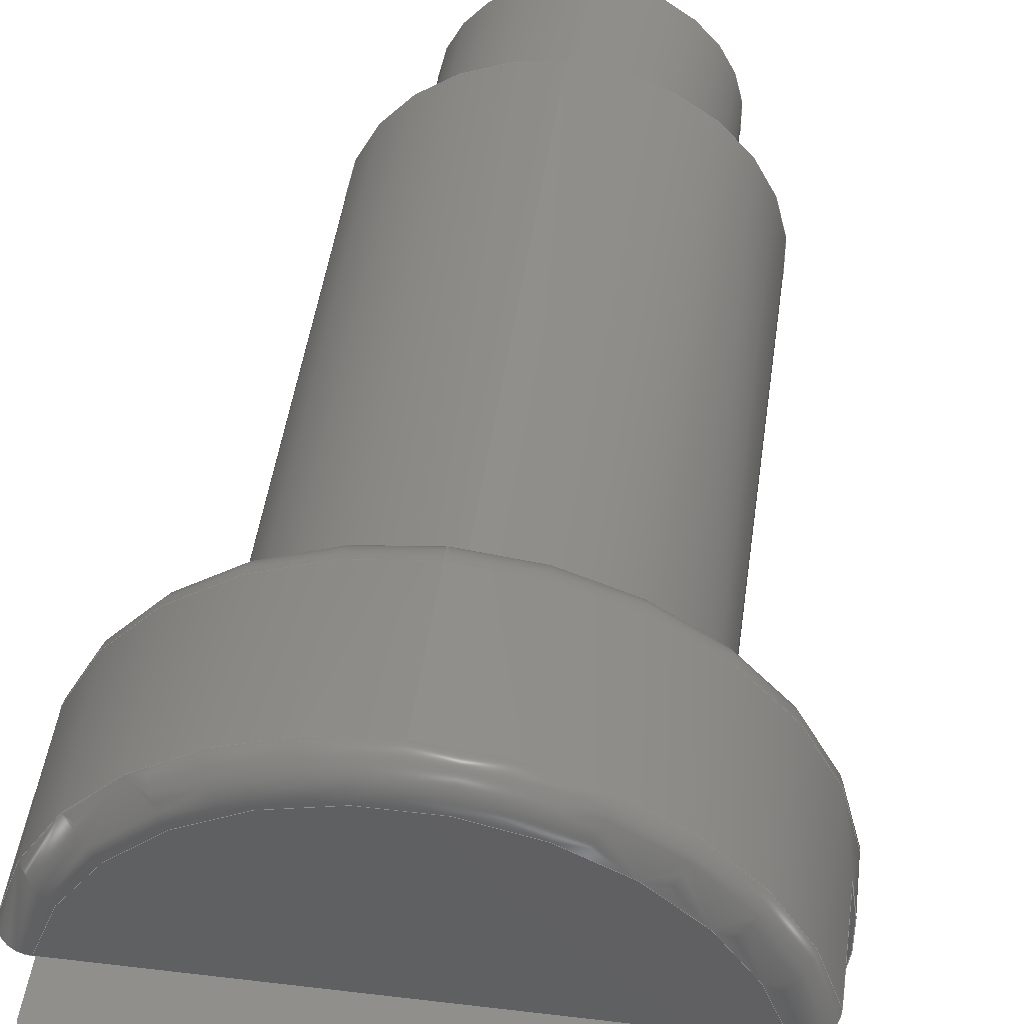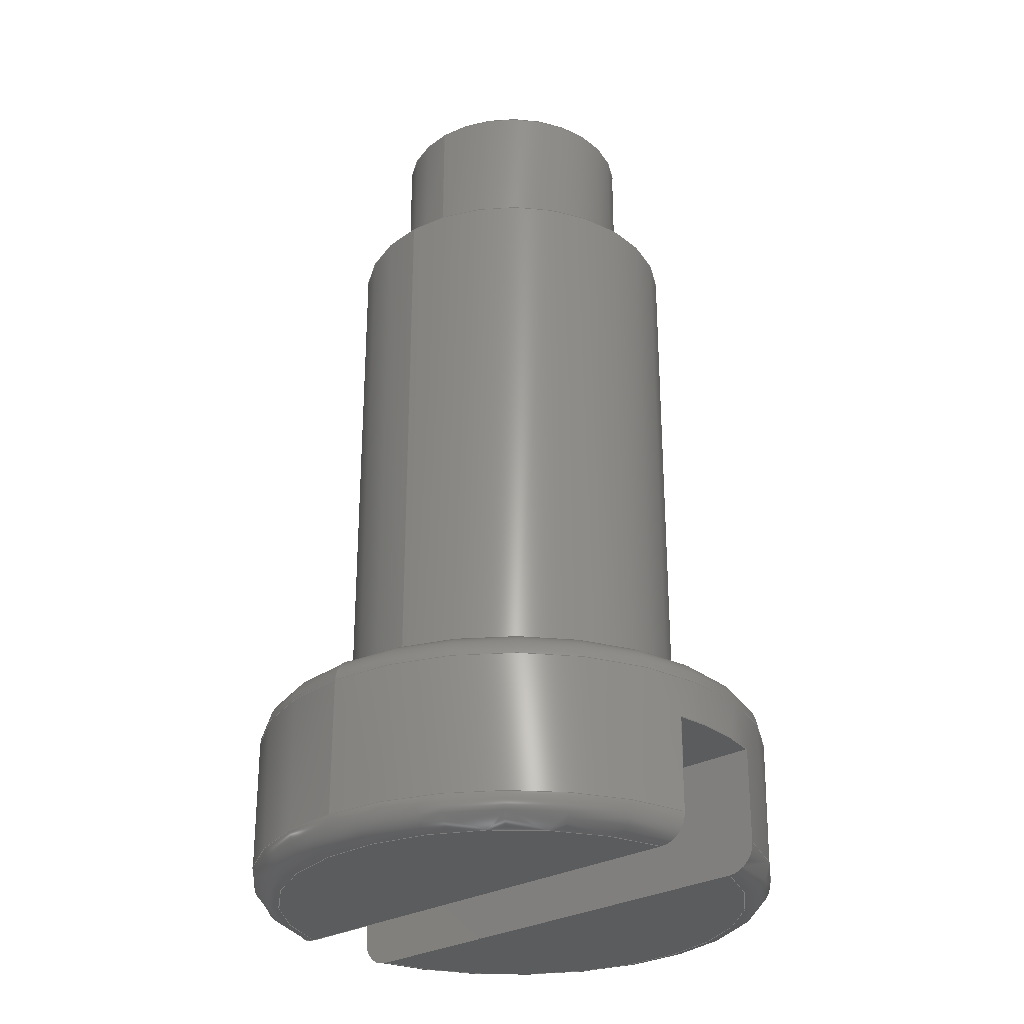
<metadata>
{"format":"step","ext":"step","renderer":"f3d","projection":"perspective","resolution":1024,"background":"white","views":[{"elev":46.3,"azim":7.8,"up":"+Z"},{"elev":-28.6,"azim":40.4,"up":"+Y"}]}
</metadata>
<code>
ISO-10303-21;
DATA;
#1=SHAPE_REPRESENTATION_RELATIONSHIP('SRR','None',#388,#2);
#2=ADVANCED_BREP_SHAPE_REPRESENTATION($,(#195),#379);
#3=STYLED_ITEM($,(#396),#195);
#4=CONICAL_SURFACE($,#218,1.075,60);
#5=TOROIDAL_SURFACE($,#206,1.725,0.2);
#6=TOROIDAL_SURFACE($,#208,1.725,0.2);
#7=TOROIDAL_SURFACE($,#212,1.725,0.2);
#8=FACE_BOUND($,#45,.T.);
#9=FACE_BOUND($,#53,.T.);
#10=FACE_BOUND($,#55,.T.);
#11=FACE_BOUND($,#57,.T.);
#12=FACE_BOUND($,#59,.T.);
#13=FACE_BOUND($,#61,.T.);
#14=CIRCLE($,#199,1.925);
#15=CIRCLE($,#200,1.925);
#16=CIRCLE($,#201,1.925);
#17=CIRCLE($,#202,1.925);
#18=CIRCLE($,#203,1.925);
#19=CIRCLE($,#207,1.725);
#20=CIRCLE($,#209,1.725);
#21=CIRCLE($,#213,1.725);
#22=CIRCLE($,#215,1.25);
#23=CIRCLE($,#217,1.25);
#24=CIRCLE($,#219,0.9);
#25=CIRCLE($,#221,0.9);
#26=CYLINDRICAL_SURFACE($,#198,1.925);
#27=CYLINDRICAL_SURFACE($,#216,1.25);
#28=CYLINDRICAL_SURFACE($,#220,0.9);
#29=FACE_OUTER_BOUND($,#43,.T.);
#30=FACE_OUTER_BOUND($,#44,.T.);
#31=FACE_OUTER_BOUND($,#46,.T.);
#32=FACE_OUTER_BOUND($,#47,.T.);
#33=FACE_OUTER_BOUND($,#48,.T.);
#34=FACE_OUTER_BOUND($,#49,.T.);
#35=FACE_OUTER_BOUND($,#50,.T.);
#36=FACE_OUTER_BOUND($,#51,.T.);
#37=FACE_OUTER_BOUND($,#52,.T.);
#38=FACE_OUTER_BOUND($,#54,.T.);
#39=FACE_OUTER_BOUND($,#56,.T.);
#40=FACE_OUTER_BOUND($,#58,.T.);
#41=FACE_OUTER_BOUND($,#60,.T.);
#42=FACE_OUTER_BOUND($,#62,.T.);
#43=EDGE_LOOP($,(#125,#126,#127,#128,#129,#130));
#44=EDGE_LOOP($,(#131,#132,#133,#134,#135,#136,#137,#138));
#45=EDGE_LOOP($,(#139));
#46=EDGE_LOOP($,(#140,#141,#142,#143,#144,#145));
#47=EDGE_LOOP($,(#146,#147,#148,#149));
#48=EDGE_LOOP($,(#150,#151,#152,#153));
#49=EDGE_LOOP($,(#154,#155,#156,#157));
#50=EDGE_LOOP($,(#158,#159));
#51=EDGE_LOOP($,(#160,#161));
#52=EDGE_LOOP($,(#162));
#53=EDGE_LOOP($,(#163));
#54=EDGE_LOOP($,(#164));
#55=EDGE_LOOP($,(#165));
#56=EDGE_LOOP($,(#166));
#57=EDGE_LOOP($,(#167));
#58=EDGE_LOOP($,(#168));
#59=EDGE_LOOP($,(#169));
#60=EDGE_LOOP($,(#170));
#61=EDGE_LOOP($,(#171));
#62=EDGE_LOOP($,(#172));
#63=B_SPLINE_CURVE_WITH_KNOTS($,3,(#295,#296,#297,#298,#299,#300,#301,#302,
#303,#304),.UNSPECIFIED.,.F.,.F.,(4,1,1,1,1,1,1,4),(0,0.1429,
0.2857,0.4286,0.5714,0.7143,0.8571,
1),.UNSPECIFIED.);
#64=B_SPLINE_CURVE_WITH_KNOTS($,3,(#307,#308,#309,#310,#311,#312,#313,#314,
#315,#316),.UNSPECIFIED.,.F.,.F.,(4,1,1,1,1,1,1,4),(0,0.1429,
0.2857,0.4286,0.5714,0.7143,0.8571,
1),.UNSPECIFIED.);
#65=B_SPLINE_CURVE_WITH_KNOTS($,3,(#332,#333,#334,#335,#336,#337,#338,#339,
#340,#341),.UNSPECIFIED.,.F.,.F.,(4,1,1,1,1,1,1,4),(0,0.1429,
0.2857,0.4286,0.5714,0.7143,0.8571,
1),.UNSPECIFIED.);
#66=B_SPLINE_CURVE_WITH_KNOTS($,3,(#344,#345,#346,#347,#348,#349,#350,#351,
#352,#353),.UNSPECIFIED.,.F.,.F.,(4,1,1,1,1,1,1,4),(0,0.1429,
0.2857,0.4286,0.5714,0.7143,0.8571,
1),.UNSPECIFIED.);
#67=LINE($,#289,#75);
#68=LINE($,#291,#76);
#69=LINE($,#293,#77);
#70=LINE($,#306,#78);
#71=LINE($,#322,#79);
#72=LINE($,#327,#80);
#73=LINE($,#343,#81);
#74=LINE($,#354,#82);
#75=VECTOR($,#227,0.7);
#76=VECTOR($,#228,3.766);
#77=VECTOR($,#229,0.7);
#78=VECTOR($,#230,3.356);
#79=VECTOR($,#235,0.7);
#80=VECTOR($,#242,0.7);
#81=VECTOR($,#247,3.356);
#82=VECTOR($,#248,3.766);
#83=VERTEX_POINT($,#287);
#84=VERTEX_POINT($,#288);
#85=VERTEX_POINT($,#290);
#86=VERTEX_POINT($,#292);
#87=VERTEX_POINT($,#294);
#88=VERTEX_POINT($,#305);
#89=VERTEX_POINT($,#318);
#90=VERTEX_POINT($,#319);
#91=VERTEX_POINT($,#321);
#92=VERTEX_POINT($,#325);
#93=VERTEX_POINT($,#328);
#94=VERTEX_POINT($,#331);
#95=VERTEX_POINT($,#342);
#96=VERTEX_POINT($,#363);
#97=VERTEX_POINT($,#366);
#98=VERTEX_POINT($,#369);
#99=VERTEX_POINT($,#372);
#100=VERTEX_POINT($,#375);
#101=EDGE_CURVE($,#83,#84,#67,.T.);
#102=EDGE_CURVE($,#83,#85,#68,.T.);
#103=EDGE_CURVE($,#85,#86,#69,.T.);
#104=EDGE_CURVE($,#87,#86,#63,.T.);
#105=EDGE_CURVE($,#88,#87,#70,.T.);
#106=EDGE_CURVE($,#84,#88,#64,.T.);
#107=EDGE_CURVE($,#89,#90,#14,.T.);
#108=EDGE_CURVE($,#91,#89,#71,.T.);
#109=EDGE_CURVE($,#83,#91,#15,.T.);
#110=EDGE_CURVE($,#84,#86,#16,.T.);
#111=EDGE_CURVE($,#92,#85,#17,.T.);
#112=EDGE_CURVE($,#92,#90,#72,.T.);
#113=EDGE_CURVE($,#93,#93,#18,.T.);
#114=EDGE_CURVE($,#94,#89,#65,.T.);
#115=EDGE_CURVE($,#94,#95,#73,.T.);
#116=EDGE_CURVE($,#90,#95,#66,.T.);
#117=EDGE_CURVE($,#91,#92,#74,.T.);
#118=EDGE_CURVE($,#94,#95,#19,.T.);
#119=EDGE_CURVE($,#87,#88,#20,.T.);
#120=EDGE_CURVE($,#96,#96,#21,.T.);
#121=EDGE_CURVE($,#97,#97,#22,.T.);
#122=EDGE_CURVE($,#98,#98,#23,.T.);
#123=EDGE_CURVE($,#99,#99,#24,.T.);
#124=EDGE_CURVE($,#100,#100,#25,.T.);
#125=ORIENTED_EDGE($,*,*,#101,.F.);
#126=ORIENTED_EDGE($,*,*,#102,.T.);
#127=ORIENTED_EDGE($,*,*,#103,.T.);
#128=ORIENTED_EDGE($,*,*,#104,.F.);
#129=ORIENTED_EDGE($,*,*,#105,.F.);
#130=ORIENTED_EDGE($,*,*,#106,.F.);
#131=ORIENTED_EDGE($,*,*,#107,.F.);
#132=ORIENTED_EDGE($,*,*,#108,.F.);
#133=ORIENTED_EDGE($,*,*,#109,.F.);
#134=ORIENTED_EDGE($,*,*,#101,.T.);
#135=ORIENTED_EDGE($,*,*,#110,.T.);
#136=ORIENTED_EDGE($,*,*,#103,.F.);
#137=ORIENTED_EDGE($,*,*,#111,.F.);
#138=ORIENTED_EDGE($,*,*,#112,.T.);
#139=ORIENTED_EDGE($,*,*,#113,.T.);
#140=ORIENTED_EDGE($,*,*,#108,.T.);
#141=ORIENTED_EDGE($,*,*,#114,.F.);
#142=ORIENTED_EDGE($,*,*,#115,.T.);
#143=ORIENTED_EDGE($,*,*,#116,.F.);
#144=ORIENTED_EDGE($,*,*,#112,.F.);
#145=ORIENTED_EDGE($,*,*,#117,.F.);
#146=ORIENTED_EDGE($,*,*,#109,.T.);
#147=ORIENTED_EDGE($,*,*,#117,.T.);
#148=ORIENTED_EDGE($,*,*,#111,.T.);
#149=ORIENTED_EDGE($,*,*,#102,.F.);
#150=ORIENTED_EDGE($,*,*,#118,.F.);
#151=ORIENTED_EDGE($,*,*,#114,.T.);
#152=ORIENTED_EDGE($,*,*,#107,.T.);
#153=ORIENTED_EDGE($,*,*,#116,.T.);
#154=ORIENTED_EDGE($,*,*,#110,.F.);
#155=ORIENTED_EDGE($,*,*,#106,.T.);
#156=ORIENTED_EDGE($,*,*,#119,.F.);
#157=ORIENTED_EDGE($,*,*,#104,.T.);
#158=ORIENTED_EDGE($,*,*,#115,.F.);
#159=ORIENTED_EDGE($,*,*,#118,.T.);
#160=ORIENTED_EDGE($,*,*,#105,.T.);
#161=ORIENTED_EDGE($,*,*,#119,.T.);
#162=ORIENTED_EDGE($,*,*,#120,.T.);
#163=ORIENTED_EDGE($,*,*,#113,.F.);
#164=ORIENTED_EDGE($,*,*,#120,.F.);
#165=ORIENTED_EDGE($,*,*,#121,.F.);
#166=ORIENTED_EDGE($,*,*,#122,.T.);
#167=ORIENTED_EDGE($,*,*,#121,.T.);
#168=ORIENTED_EDGE($,*,*,#122,.F.);
#169=ORIENTED_EDGE($,*,*,#123,.T.);
#170=ORIENTED_EDGE($,*,*,#124,.T.);
#171=ORIENTED_EDGE($,*,*,#123,.F.);
#172=ORIENTED_EDGE($,*,*,#124,.F.);
#173=PLANE($,#197);
#174=PLANE($,#204);
#175=PLANE($,#205);
#176=PLANE($,#210);
#177=PLANE($,#211);
#178=PLANE($,#214);
#179=PLANE($,#222);
#180=ADVANCED_FACE($,(#29),#173,.T.);
#181=ADVANCED_FACE($,(#30,#8),#26,.T.);
#182=ADVANCED_FACE($,(#31),#174,.T.);
#183=ADVANCED_FACE($,(#32),#175,.T.);
#184=ADVANCED_FACE($,(#33),#5,.T.);
#185=ADVANCED_FACE($,(#34),#6,.T.);
#186=ADVANCED_FACE($,(#35),#176,.T.);
#187=ADVANCED_FACE($,(#36),#177,.T.);
#188=ADVANCED_FACE($,(#37,#9),#7,.T.);
#189=ADVANCED_FACE($,(#38,#10),#178,.F.);
#190=ADVANCED_FACE($,(#39,#11),#27,.T.);
#191=ADVANCED_FACE($,(#40,#12),#4,.T.);
#192=ADVANCED_FACE($,(#41,#13),#28,.T.);
#193=ADVANCED_FACE($,(#42),#179,.F.);
#194=CLOSED_SHELL($,(#180,#181,#182,#183,#184,#185,#186,#187,#188,#189,
#190,#191,#192,#193));
#195=MANIFOLD_SOLID_BREP('Solid1',#194);
#196=AXIS2_PLACEMENT_3D('placement',#285,#223,#224);
#197=AXIS2_PLACEMENT_3D($,#286,#225,#226);
#198=AXIS2_PLACEMENT_3D($,#317,#231,#232);
#199=AXIS2_PLACEMENT_3D($,#320,#233,#234);
#200=AXIS2_PLACEMENT_3D($,#323,#236,#237);
#201=AXIS2_PLACEMENT_3D($,#324,#238,#239);
#202=AXIS2_PLACEMENT_3D($,#326,#240,#241);
#203=AXIS2_PLACEMENT_3D($,#329,#243,#244);
#204=AXIS2_PLACEMENT_3D($,#330,#245,#246);
#205=AXIS2_PLACEMENT_3D($,#355,#249,#250);
#206=AXIS2_PLACEMENT_3D($,#356,#251,#252);
#207=AXIS2_PLACEMENT_3D($,#357,#253,#254);
#208=AXIS2_PLACEMENT_3D($,#358,#255,#256);
#209=AXIS2_PLACEMENT_3D($,#359,#257,#258);
#210=AXIS2_PLACEMENT_3D($,#360,#259,#260);
#211=AXIS2_PLACEMENT_3D($,#361,#261,#262);
#212=AXIS2_PLACEMENT_3D($,#362,#263,#264);
#213=AXIS2_PLACEMENT_3D($,#364,#265,#266);
#214=AXIS2_PLACEMENT_3D($,#365,#267,#268);
#215=AXIS2_PLACEMENT_3D($,#367,#269,#270);
#216=AXIS2_PLACEMENT_3D($,#368,#271,#272);
#217=AXIS2_PLACEMENT_3D($,#370,#273,#274);
#218=AXIS2_PLACEMENT_3D($,#371,#275,#276);
#219=AXIS2_PLACEMENT_3D($,#373,#277,#278);
#220=AXIS2_PLACEMENT_3D($,#374,#279,#280);
#221=AXIS2_PLACEMENT_3D($,#376,#281,#282);
#222=AXIS2_PLACEMENT_3D($,#377,#283,#284);
#223=DIRECTION('axis',(0,0,1));
#224=DIRECTION('refdir',(1,0,0));
#225=DIRECTION('center_axis',(0,0,1));
#226=DIRECTION('ref_axis',(1,0,0));
#227=DIRECTION($,(0,-1,0));
#228=DIRECTION($,(-1,0,0));
#229=DIRECTION($,(0,-1,0));
#230=DIRECTION($,(-1,0,0));
#231=DIRECTION('center_axis',(0,-1,0));
#232=DIRECTION('ref_axis',(0,0,1));
#233=DIRECTION('center_axis',(0,-1,0));
#234=DIRECTION('ref_axis',(0.9782,0,0.2078));
#235=DIRECTION($,(0,-1,0));
#236=DIRECTION('center_axis',(0,-1,0));
#237=DIRECTION('ref_axis',(0.9782,0,-0.2078));
#238=DIRECTION('center_axis',(0,1,0));
#239=DIRECTION('ref_axis',(0,0,-1));
#240=DIRECTION('center_axis',(0,-1,0));
#241=DIRECTION('ref_axis',(-0.9782,0,0.2078));
#242=DIRECTION($,(0,-1,0));
#243=DIRECTION('center_axis',(0,-1,0));
#244=DIRECTION('ref_axis',(0,0,-1));
#245=DIRECTION('center_axis',(0,0,-1));
#246=DIRECTION('ref_axis',(-1,0,0));
#247=DIRECTION($,(-1,0,0));
#248=DIRECTION($,(-1,0,0));
#249=DIRECTION('center_axis',(0,-1,0));
#250=DIRECTION('ref_axis',(0,0,-1));
#251=DIRECTION('center_axis',(0,-1,0));
#252=DIRECTION('ref_axis',(0,0,-1));
#253=DIRECTION('center_axis',(0,-1,0));
#254=DIRECTION('ref_axis',(0.9727,0,0.2319));
#255=DIRECTION('center_axis',(0,-1,0));
#256=DIRECTION('ref_axis',(0,0,-1));
#257=DIRECTION('center_axis',(0,-1,0));
#258=DIRECTION('ref_axis',(-0.9727,0,-0.2319));
#259=DIRECTION('center_axis',(0,-1,0));
#260=DIRECTION('ref_axis',(0,0,-1));
#261=DIRECTION('center_axis',(0,-1,0));
#262=DIRECTION('ref_axis',(0,0,-1));
#263=DIRECTION('center_axis',(0,-1,0));
#264=DIRECTION('ref_axis',(0,0,-1));
#265=DIRECTION('center_axis',(0,-1,0));
#266=DIRECTION('ref_axis',(0,0,-1));
#267=DIRECTION('center_axis',(0,-1,0));
#268=DIRECTION('ref_axis',(0,0,-1));
#269=DIRECTION('center_axis',(0,1,0));
#270=DIRECTION('ref_axis',(0,0,-1));
#271=DIRECTION('center_axis',(0,-1,0));
#272=DIRECTION('ref_axis',(0,0,1));
#273=DIRECTION('center_axis',(0,-1,0));
#274=DIRECTION('ref_axis',(0,0,-1));
#275=DIRECTION('center_axis',(0,-1,0));
#276=DIRECTION('ref_axis',(0,0,1));
#277=DIRECTION('center_axis',(0,-1,0));
#278=DIRECTION('ref_axis',(0,0,-1));
#279=DIRECTION('center_axis',(0,-1,0));
#280=DIRECTION('ref_axis',(0,0,1));
#281=DIRECTION('center_axis',(0,-1,0));
#282=DIRECTION('ref_axis',(0,0,-1));
#283=DIRECTION('center_axis',(0,-1,0));
#284=DIRECTION('ref_axis',(0,0,-1));
#285=CARTESIAN_POINT('',(0,0,0));
#286=CARTESIAN_POINT('Origin',(5.91,1.7,16.15));
#287=CARTESIAN_POINT('',(1.883,1.7,16.15));
#288=CARTESIAN_POINT('',(1.883,1,16.15));
#289=CARTESIAN_POINT($,(1.883,1.7,16.15));
#290=CARTESIAN_POINT('',(-1.883,1.7,16.15));
#291=CARTESIAN_POINT($,(1.883,1.7,16.15));
#292=CARTESIAN_POINT('',(-1.883,1,16.15));
#293=CARTESIAN_POINT($,(-1.883,1.7,16.15));
#294=CARTESIAN_POINT('',(-1.678,0.8,16.15));
#295=CARTESIAN_POINT('Ctrl Pts',(-1.678,0.8,16.15));
#296=CARTESIAN_POINT('Ctrl Pts',(-1.694,0.8,16.15));
#297=CARTESIAN_POINT('Ctrl Pts',(-1.724,0.8034,16.15));
#298=CARTESIAN_POINT('Ctrl Pts',(-1.768,0.8182,16.15));
#299=CARTESIAN_POINT('Ctrl Pts',(-1.807,0.8421,16.15));
#300=CARTESIAN_POINT('Ctrl Pts',(-1.839,0.8739,16.15));
#301=CARTESIAN_POINT('Ctrl Pts',(-1.864,0.912,16.15));
#302=CARTESIAN_POINT('Ctrl Pts',(-1.879,0.9549,16.15));
#303=CARTESIAN_POINT('Ctrl Pts',(-1.883,0.9847,16.15));
#304=CARTESIAN_POINT('Ctrl Pts',(-1.883,1,16.15));
#305=CARTESIAN_POINT('',(1.678,0.8,16.15));
#306=CARTESIAN_POINT($,(1.678,0.8,16.15));
#307=CARTESIAN_POINT('Ctrl Pts',(1.883,1,16.15));
#308=CARTESIAN_POINT('Ctrl Pts',(1.883,0.9846,16.15));
#309=CARTESIAN_POINT('Ctrl Pts',(1.879,0.9547,16.15));
#310=CARTESIAN_POINT('Ctrl Pts',(1.864,0.9115,16.15));
#311=CARTESIAN_POINT('Ctrl Pts',(1.839,0.8733,16.15));
#312=CARTESIAN_POINT('Ctrl Pts',(1.806,0.8417,16.15));
#313=CARTESIAN_POINT('Ctrl Pts',(1.767,0.818,16.15));
#314=CARTESIAN_POINT('Ctrl Pts',(1.724,0.8033,16.15));
#315=CARTESIAN_POINT('Ctrl Pts',(1.694,0.8,16.15));
#316=CARTESIAN_POINT('Ctrl Pts',(1.678,0.8,16.15));
#317=CARTESIAN_POINT('Origin',(0,0.465,16.55));
#318=CARTESIAN_POINT('',(1.883,1,16.95));
#319=CARTESIAN_POINT('',(-1.883,1,16.95));
#320=CARTESIAN_POINT('Origin',(0,1,16.55));
#321=CARTESIAN_POINT('',(1.883,1.7,16.95));
#322=CARTESIAN_POINT($,(1.883,1.7,16.95));
#323=CARTESIAN_POINT('Origin',(0,1.7,16.55));
#324=CARTESIAN_POINT('Origin',(0,1,16.55));
#325=CARTESIAN_POINT('',(-1.883,1.7,16.95));
#326=CARTESIAN_POINT('Origin',(0,1.7,16.55));
#327=CARTESIAN_POINT($,(-1.883,1.7,16.95));
#328=CARTESIAN_POINT('',(0,2,18.48));
#329=CARTESIAN_POINT('Origin',(0,2,16.55));
#330=CARTESIAN_POINT('Origin',(5.91,0.8,16.95));
#331=CARTESIAN_POINT('',(1.678,0.8,16.95));
#332=CARTESIAN_POINT('Ctrl Pts',(1.678,0.8,16.95));
#333=CARTESIAN_POINT('Ctrl Pts',(1.694,0.8,16.95));
#334=CARTESIAN_POINT('Ctrl Pts',(1.724,0.8034,16.95));
#335=CARTESIAN_POINT('Ctrl Pts',(1.768,0.8182,16.95));
#336=CARTESIAN_POINT('Ctrl Pts',(1.807,0.8421,16.95));
#337=CARTESIAN_POINT('Ctrl Pts',(1.839,0.8739,16.95));
#338=CARTESIAN_POINT('Ctrl Pts',(1.864,0.912,16.95));
#339=CARTESIAN_POINT('Ctrl Pts',(1.879,0.9549,16.95));
#340=CARTESIAN_POINT('Ctrl Pts',(1.883,0.9847,16.95));
#341=CARTESIAN_POINT('Ctrl Pts',(1.883,1,16.95));
#342=CARTESIAN_POINT('',(-1.678,0.8,16.95));
#343=CARTESIAN_POINT($,(1.678,0.8,16.95));
#344=CARTESIAN_POINT('Ctrl Pts',(-1.883,1,16.95));
#345=CARTESIAN_POINT('Ctrl Pts',(-1.883,0.9846,16.95));
#346=CARTESIAN_POINT('Ctrl Pts',(-1.879,0.9547,16.95));
#347=CARTESIAN_POINT('Ctrl Pts',(-1.864,0.9115,16.95));
#348=CARTESIAN_POINT('Ctrl Pts',(-1.839,0.8733,16.95));
#349=CARTESIAN_POINT('Ctrl Pts',(-1.806,0.8417,16.95));
#350=CARTESIAN_POINT('Ctrl Pts',(-1.767,0.818,16.95));
#351=CARTESIAN_POINT('Ctrl Pts',(-1.724,0.8033,16.95));
#352=CARTESIAN_POINT('Ctrl Pts',(-1.694,0.8,16.95));
#353=CARTESIAN_POINT('Ctrl Pts',(-1.678,0.8,16.95));
#354=CARTESIAN_POINT($,(1.883,1.7,16.95));
#355=CARTESIAN_POINT('Origin',(5.91,1.7,16.95));
#356=CARTESIAN_POINT('Origin',(0,1,16.55));
#357=CARTESIAN_POINT('Origin',(0,0.8,16.55));
#358=CARTESIAN_POINT('Origin',(0,1,16.55));
#359=CARTESIAN_POINT('Origin',(0,0.8,16.55));
#360=CARTESIAN_POINT('Origin',(0,0.8,16.55));
#361=CARTESIAN_POINT('Origin',(0,0.8,16.55));
#362=CARTESIAN_POINT('Origin',(0,2,16.55));
#363=CARTESIAN_POINT('',(0,2.2,18.27));
#364=CARTESIAN_POINT('Origin',(0,2.2,16.55));
#365=CARTESIAN_POINT('Origin',(0,2.2,16.55));
#366=CARTESIAN_POINT('',(0,2.2,17.8));
#367=CARTESIAN_POINT('Origin',(0,2.2,16.55));
#368=CARTESIAN_POINT('Origin',(0,0.465,16.55));
#369=CARTESIAN_POINT('',(0,6.298,17.8));
#370=CARTESIAN_POINT('Origin',(0,6.298,16.55));
#371=CARTESIAN_POINT('Origin',(0,6.399,16.55));
#372=CARTESIAN_POINT('',(0,6.5,17.45));
#373=CARTESIAN_POINT('Origin',(0,6.5,16.55));
#374=CARTESIAN_POINT('Origin',(0,0.465,16.55));
#375=CARTESIAN_POINT('',(0,7.5,17.45));
#376=CARTESIAN_POINT('Origin',(0,7.5,16.55));
#377=CARTESIAN_POINT('Origin',(0,7.5,16.55));
#378=UNCERTAINTY_MEASURE_WITH_UNIT(LENGTH_MEASURE(0.01),#380,
'DISTANCE_ACCURACY_VALUE',
'Maximum model space distance between geometric entities at asserted c
onnectivities');
#379=(
GEOMETRIC_REPRESENTATION_CONTEXT(3)
GLOBAL_UNCERTAINTY_ASSIGNED_CONTEXT((#378))
GLOBAL_UNIT_ASSIGNED_CONTEXT((#380,#383,#381))
REPRESENTATION_CONTEXT('','3D')
);
#380=(
LENGTH_UNIT()
NAMED_UNIT(*)
SI_UNIT(.MILLI.,.METRE.)
);
#381=(
NAMED_UNIT(*)
SI_UNIT($,.STERADIAN.)
SOLID_ANGLE_UNIT()
);
#382=DIMENSIONAL_EXPONENTS(0,0,0,0,0,0,0);
#383=(
CONVERSION_BASED_UNIT('degree',#385)
NAMED_UNIT(#382)
PLANE_ANGLE_UNIT()
);
#384=(
NAMED_UNIT(*)
PLANE_ANGLE_UNIT()
SI_UNIT($,.RADIAN.)
);
#385=PLANE_ANGLE_MEASURE_WITH_UNIT(PLANE_ANGLE_MEASURE(0.01745),#384);
#386=SHAPE_DEFINITION_REPRESENTATION(#387,#388);
#387=PRODUCT_DEFINITION_SHAPE('',$,#390);
#388=SHAPE_REPRESENTATION('',(#196),#379);
#389=PRODUCT_DEFINITION_CONTEXT('3D Mechanical Parts',#393,'design');
#390=PRODUCT_DEFINITION('CTF040V8_2','CTF040V8_2',#391,#389);
#391=PRODUCT_DEFINITION_FORMATION('',$,#395);
#392=APPLICATION_PROTOCOL_DEFINITION('international standard',
'automotive_design',2009,#393);
#393=APPLICATION_CONTEXT(
'Core Data for Automotive Mechanical Design Process');
#394=PRODUCT_CONTEXT('3D Mechanical Parts',#393,'mechanical');
#395=PRODUCT('CTF040V8_2','CTF040V8_2',$,(#394));
#396=PRESENTATION_STYLE_ASSIGNMENT((#397));
#397=SURFACE_STYLE_USAGE(.BOTH.,#398);
#398=SURFACE_SIDE_STYLE($,(#399));
#399=SURFACE_STYLE_FILL_AREA(#400);
#400=FILL_AREA_STYLE($,(#401));
#401=FILL_AREA_STYLE_COLOUR($,#402);
#402=COLOUR_RGB('',0.3765,0.3765,0.3765);
ENDSEC;
END-ISO-10303-21;

</code>
